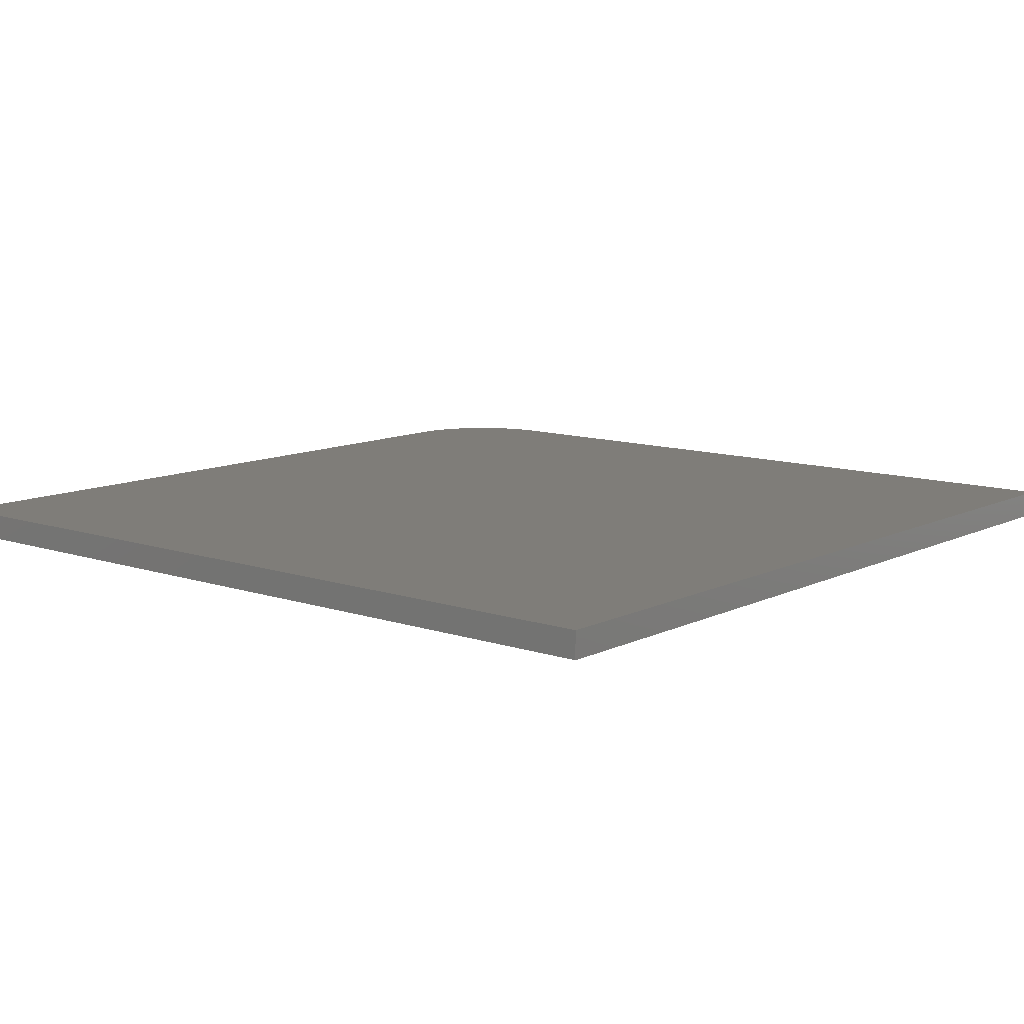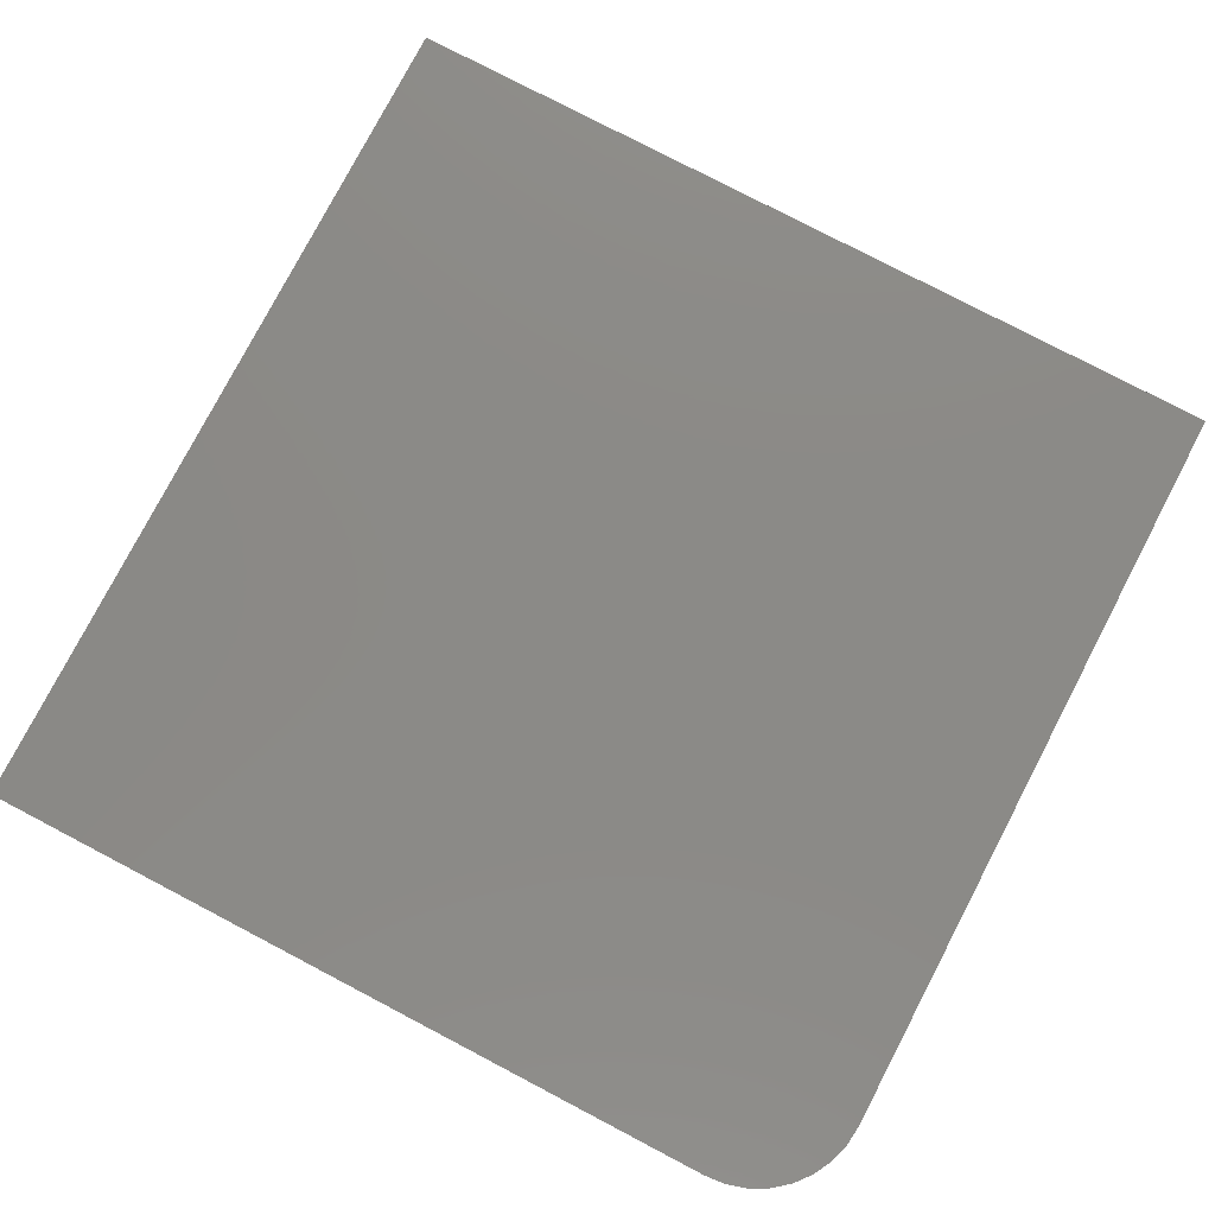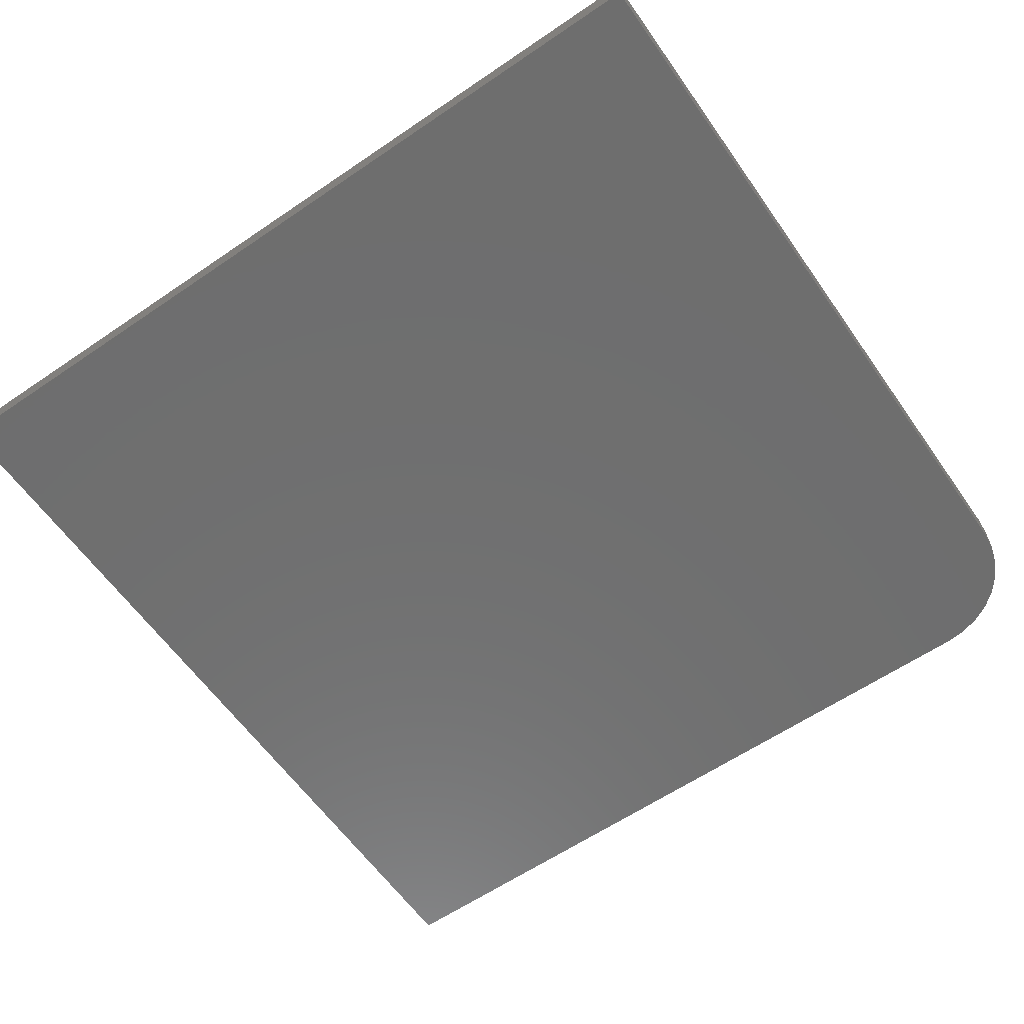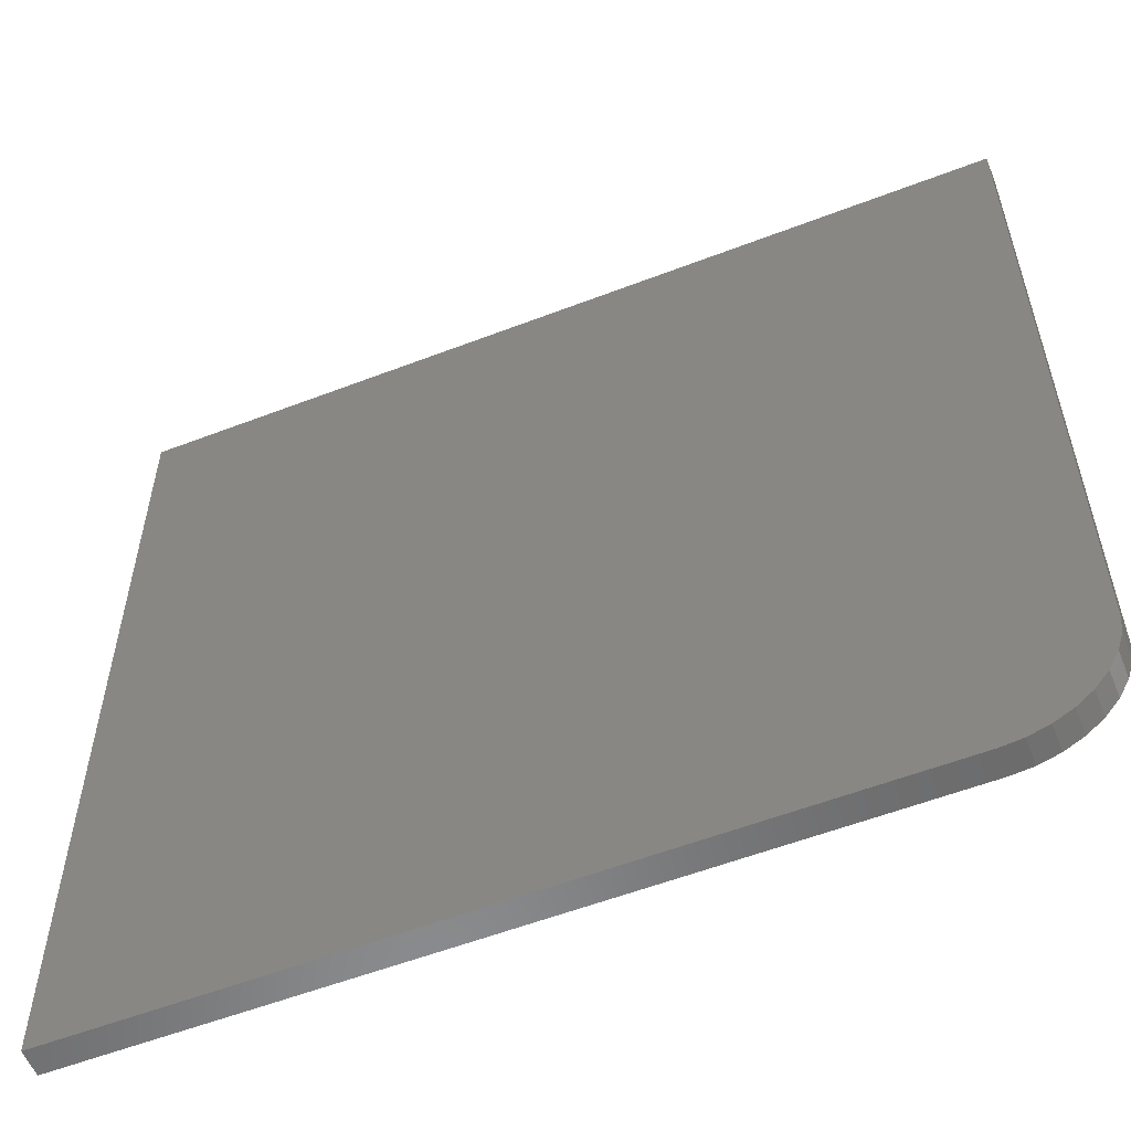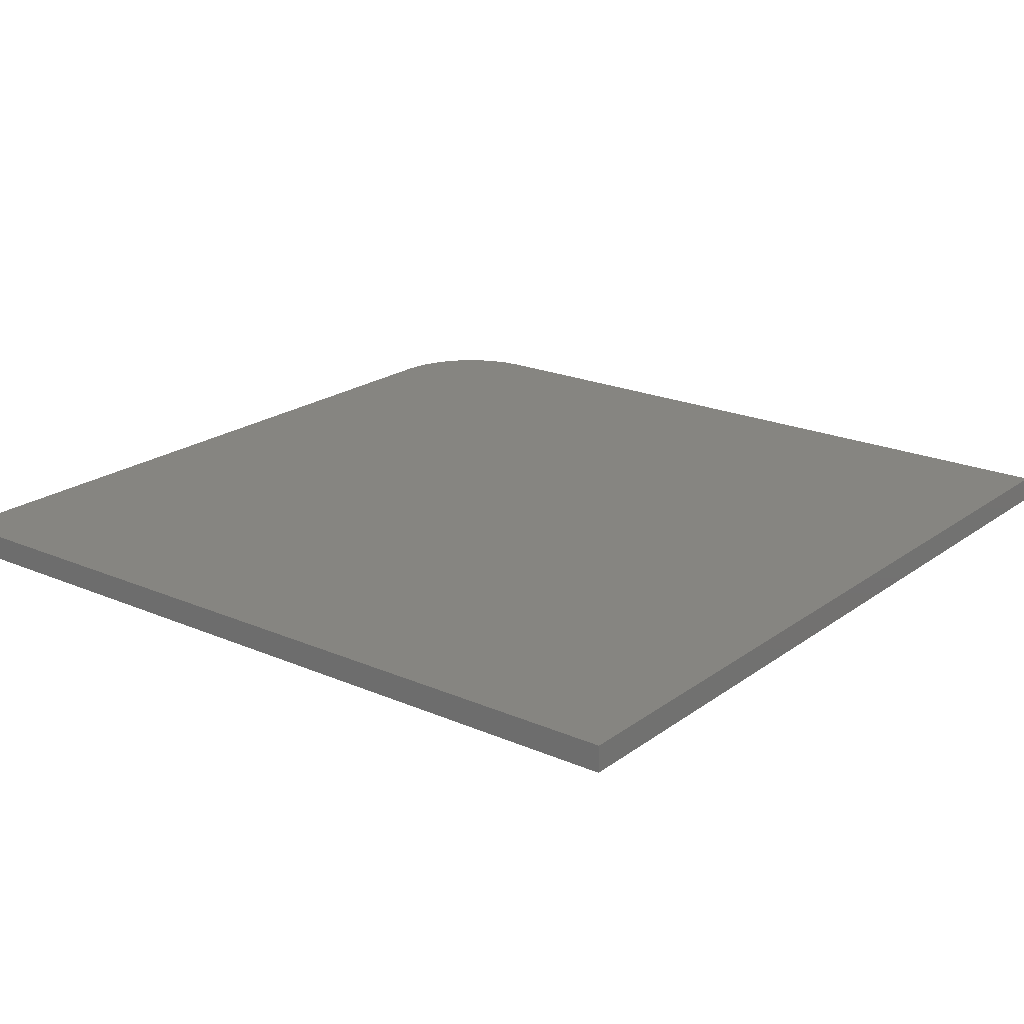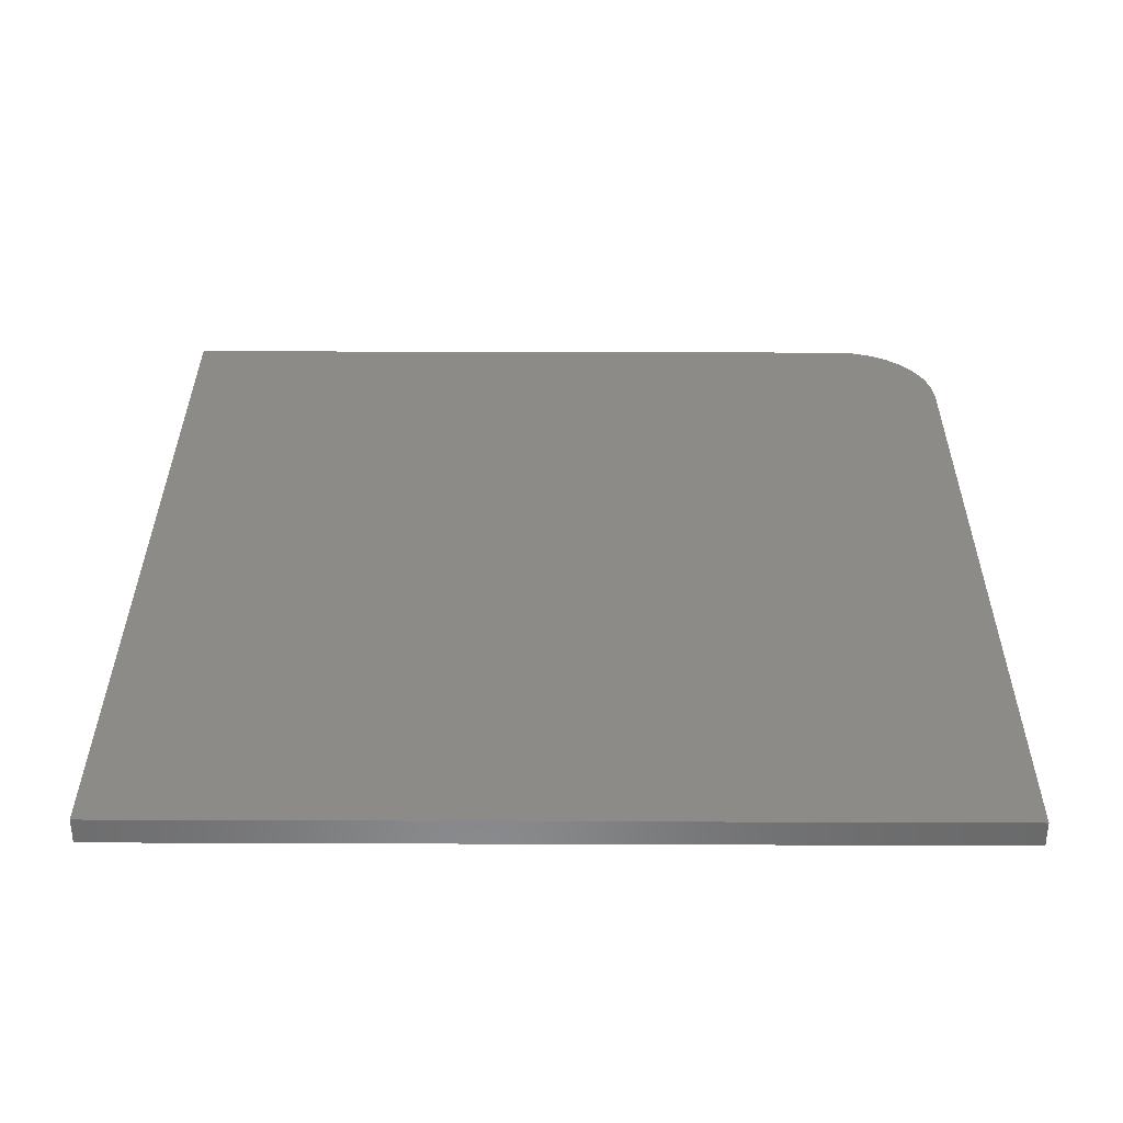
<metadata>
{"format":"stl","ext":"stl","renderer":"f3d","projection":"perspective","resolution":1024,"background":"white","views":[{"elev":10.8,"azim":39.9,"up":"+Y"},{"elev":78.6,"azim":-152.4,"up":"+Y"},{"elev":-60.6,"azim":124.9,"up":"+Y"},{"elev":-56.6,"azim":-158.1,"up":"+Z"},{"elev":20.8,"azim":37.9,"up":"+Y"},{"elev":33.8,"azim":90.3,"up":"+Y"}]}
</metadata>
<code>
# stl→obj: 24 verts, 44 faces
v -0.7105 -0.02344 0.07072
v -0.7087 -0.02344 0.05243
v -0.7034 -0.02344 0.03485
v -0.6947 -0.02344 0.01864
v -0.6831 -0.02344 0.004432
v -0.6689 -0.02344 -0.007227
v -0.6527 -0.02344 -0.01589
v -0.6351 -0.02344 -0.02122
v -0.6168 -0.02344 -0.02303
v 0.05428 -0.02344 -0.02303
v 0.05428 -0.02344 0.7418
v -0.7105 -0.02344 0.7418
v -0.7105 7.281e-18 0.07072
v -0.7105 4.919e-17 0.7418
v 0.05428 1.341e-16 0.7418
v 0.05428 8.634e-17 -0.02303
v -0.6168 1.183e-17 -0.02303
v -0.6351 9.917e-18 -0.02122
v -0.6527 8.297e-18 -0.01589
v -0.6689 7.039e-18 -0.007227
v -0.6831 6.19e-18 0.004432
v -0.6947 5.783e-18 0.01864
v -0.7034 5.833e-18 0.03485
v -0.7087 6.339e-18 0.05243
f 1 2 3
f 1 3 4
f 1 4 5
f 1 5 6
f 1 6 7
f 1 7 8
f 1 8 9
f 1 9 10
f 1 10 11
f 1 11 12
f 13 14 15
f 13 15 16
f 13 16 17
f 13 17 18
f 13 18 19
f 13 19 20
f 13 20 21
f 13 21 22
f 13 22 23
f 13 23 24
f 12 14 1
f 1 14 13
f 9 17 10
f 10 17 16
f 17 9 18
f 18 9 8
f 18 8 19
f 19 8 7
f 19 7 20
f 20 7 6
f 20 6 21
f 21 6 5
f 21 5 22
f 22 5 4
f 22 4 23
f 23 4 3
f 23 3 24
f 24 3 2
f 24 2 13
f 13 2 1
f 11 15 12
f 12 15 14
f 10 16 11
f 11 16 15

</code>
